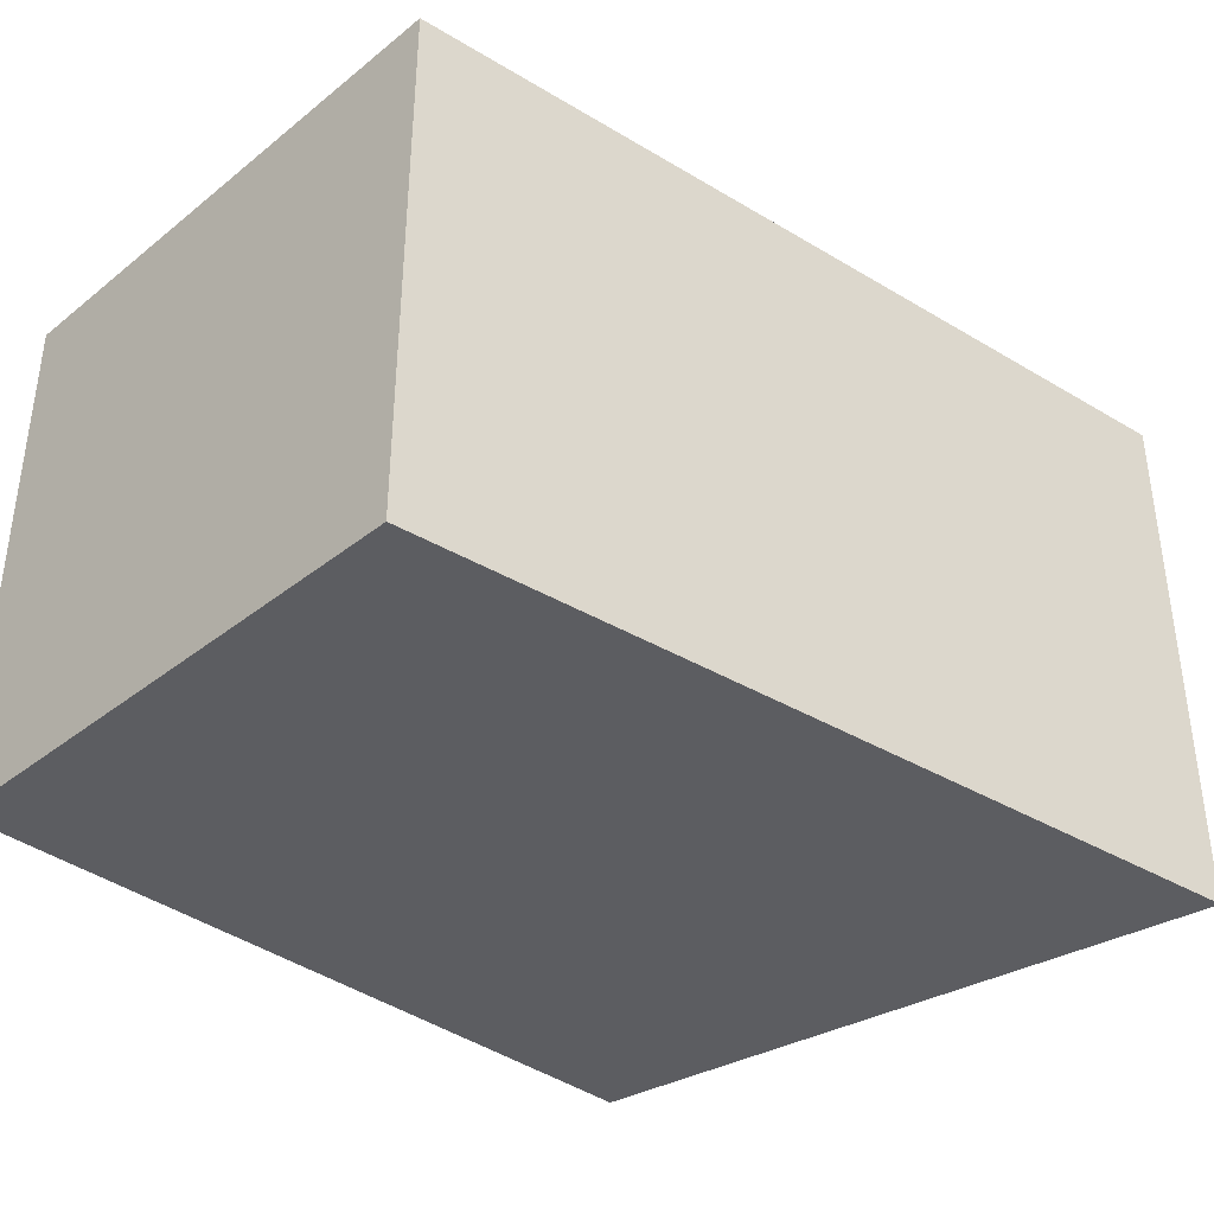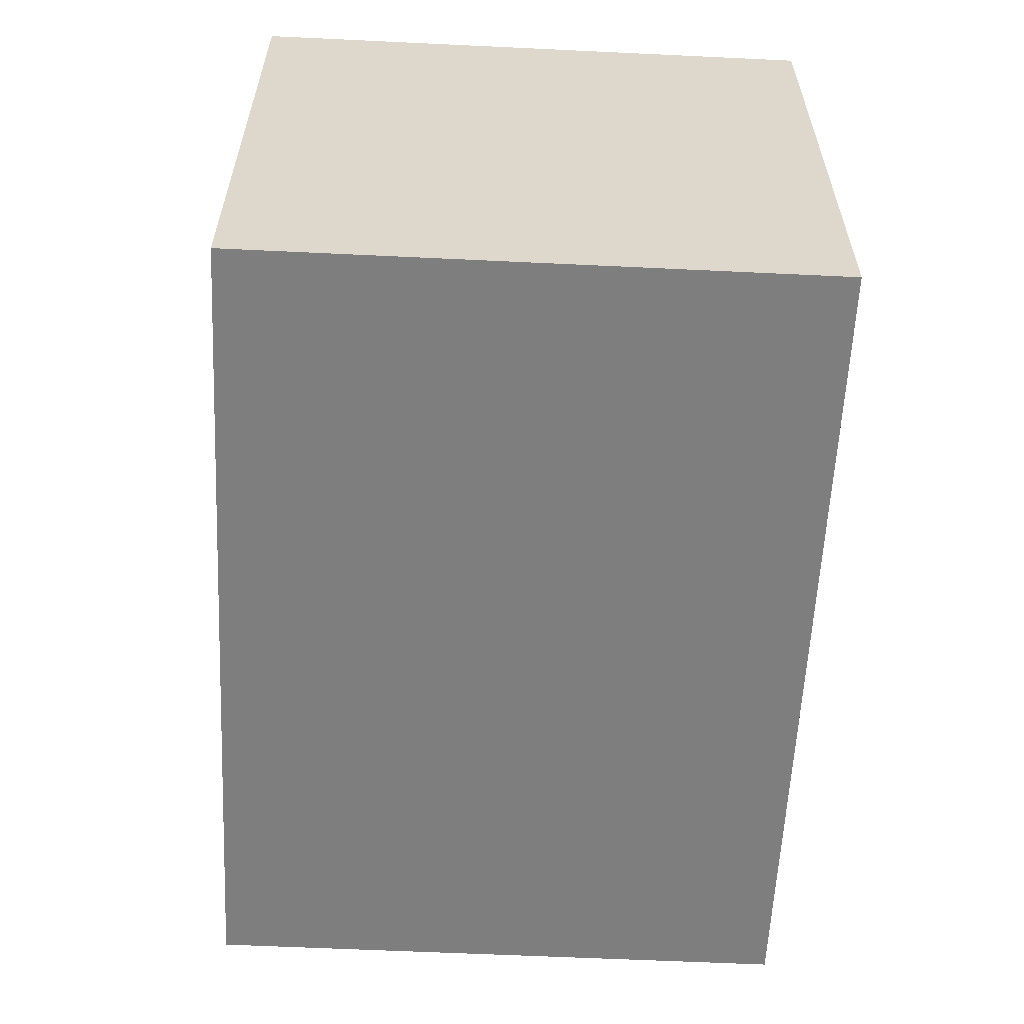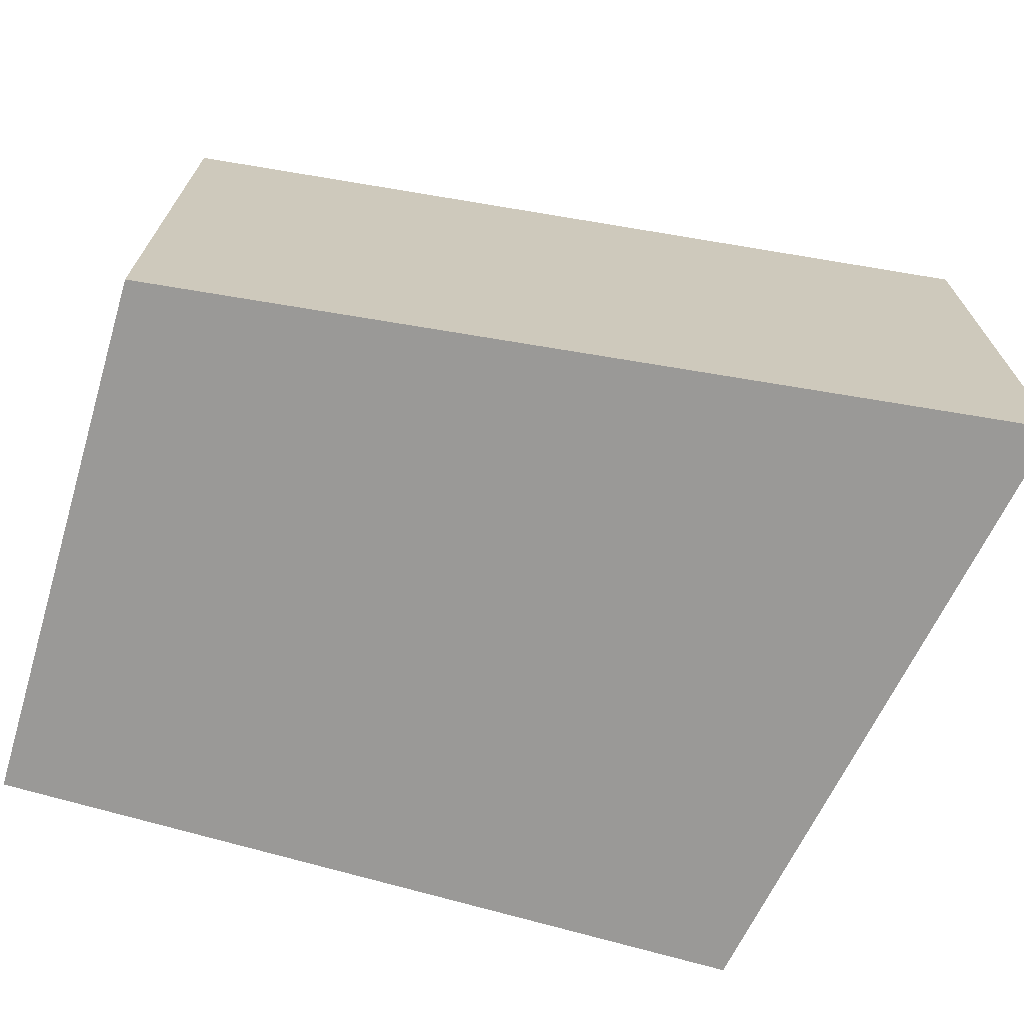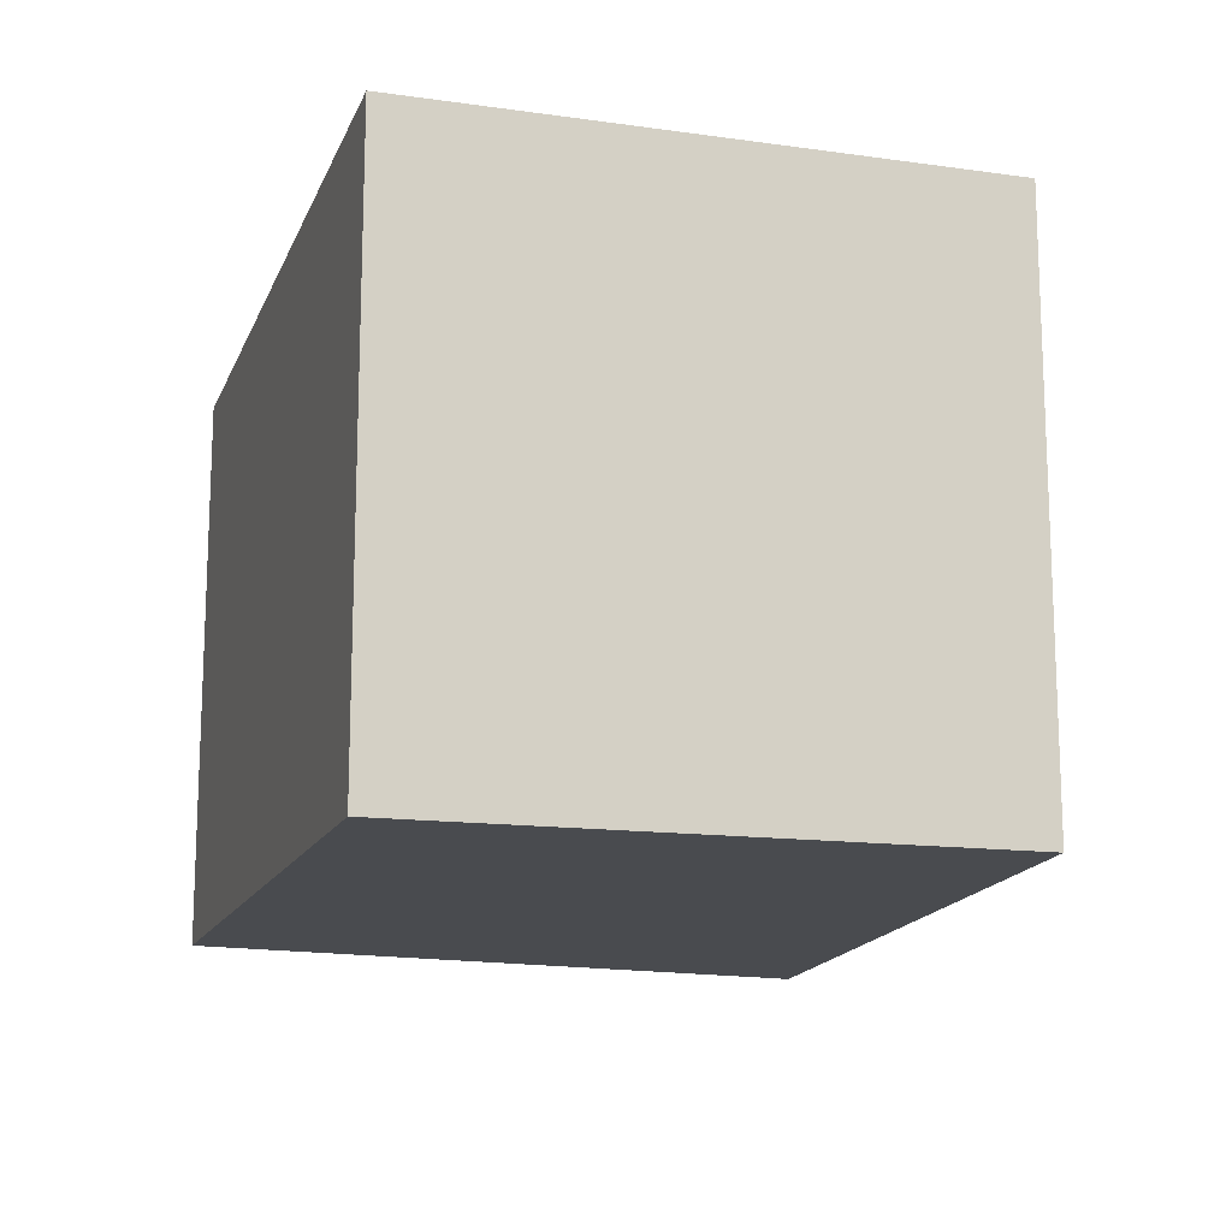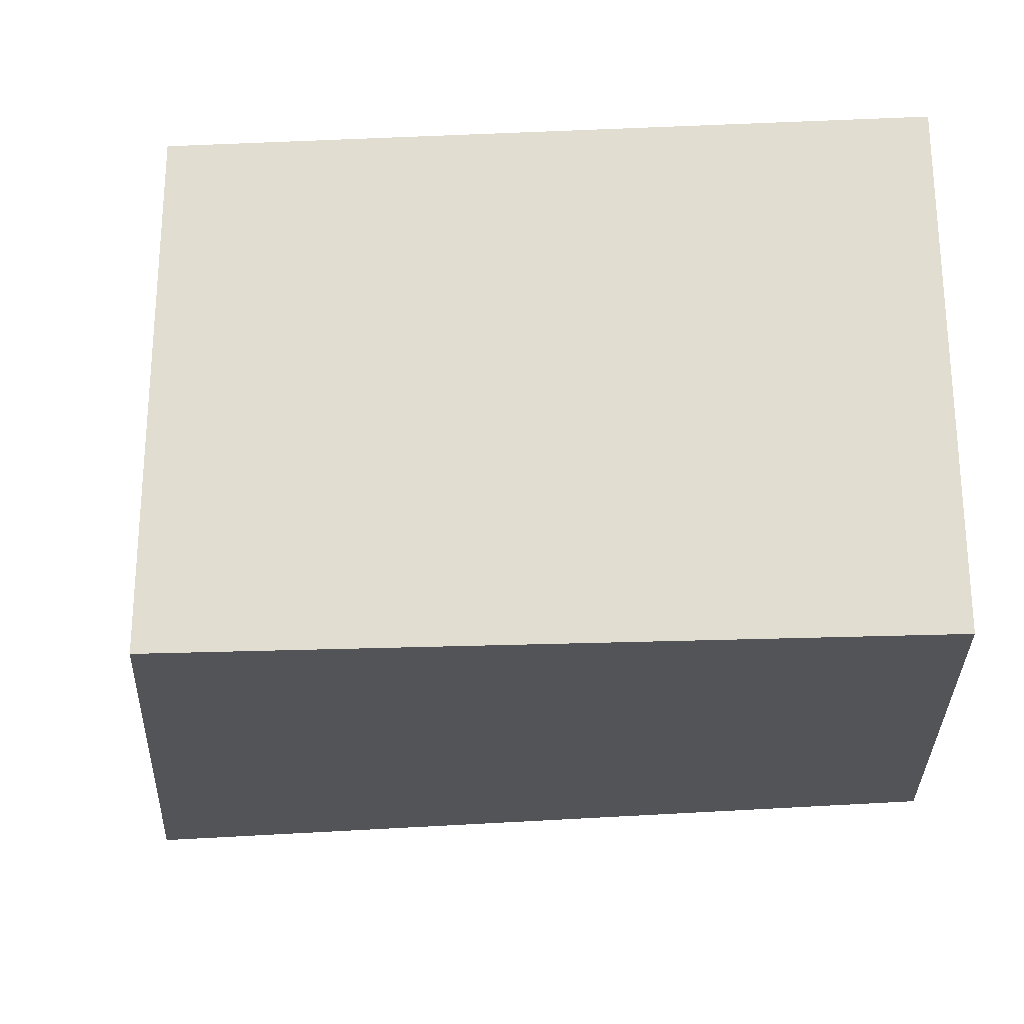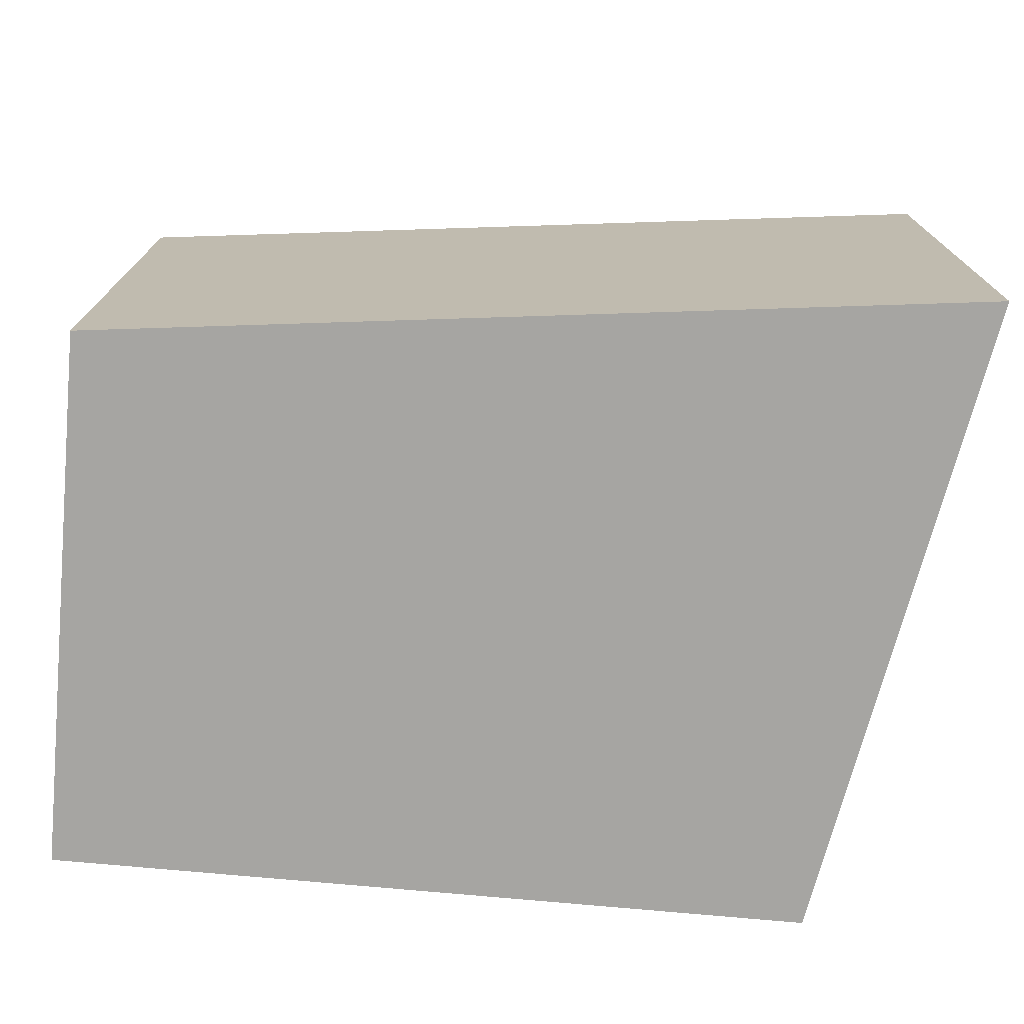
<metadata>
{"format":"obj","ext":"obj","renderer":"f3d","projection":"perspective","resolution":1024,"background":"white","views":[{"elev":-37.1,"azim":-44.6,"up":"+Y"},{"elev":-59.4,"azim":-92.8,"up":"+Z"},{"elev":-69.0,"azim":-16.6,"up":"+Y"},{"elev":-14.2,"azim":-107.0,"up":"+Y"},{"elev":-23.4,"azim":-176.0,"up":"+Y"},{"elev":-73.6,"azim":-5.3,"up":"+Y"}]}
</metadata>
<code>
o dsadas
g New Game Object
v 1.806 -5.418 3.541
v -1.694 -5.418 3.541
v -1.694 -5.418 6.041
v 2.306 -5.418 6.541
v 2.306 -2.918 6.541
v 1.806 -2.918 3.541
v -1.694 -2.918 6.041
v -1.694 -2.918 3.541
v -1.694 -5.418 6.041
v -1.694 -5.418 3.541
v -1.694 -2.918 6.041
v -1.694 -2.918 3.541
v -1.694 -5.418 3.541
v 1.806 -5.418 3.541
v -1.694 -2.918 3.541
v 1.806 -2.918 3.541
v 1.806 -5.418 3.541
v 2.306 -5.418 6.541
v 1.806 -2.918 3.541
v 2.306 -2.918 6.541
v 2.306 -5.418 6.541
v -1.694 -5.418 6.041
v 2.306 -2.918 6.541
v -1.694 -2.918 6.041
g New Game Object
f 3 2 1 4
f 5 6 8 7
f 11 12 10 9
f 15 16 14 13
f 19 20 18 17
f 23 24 22 21

</code>
